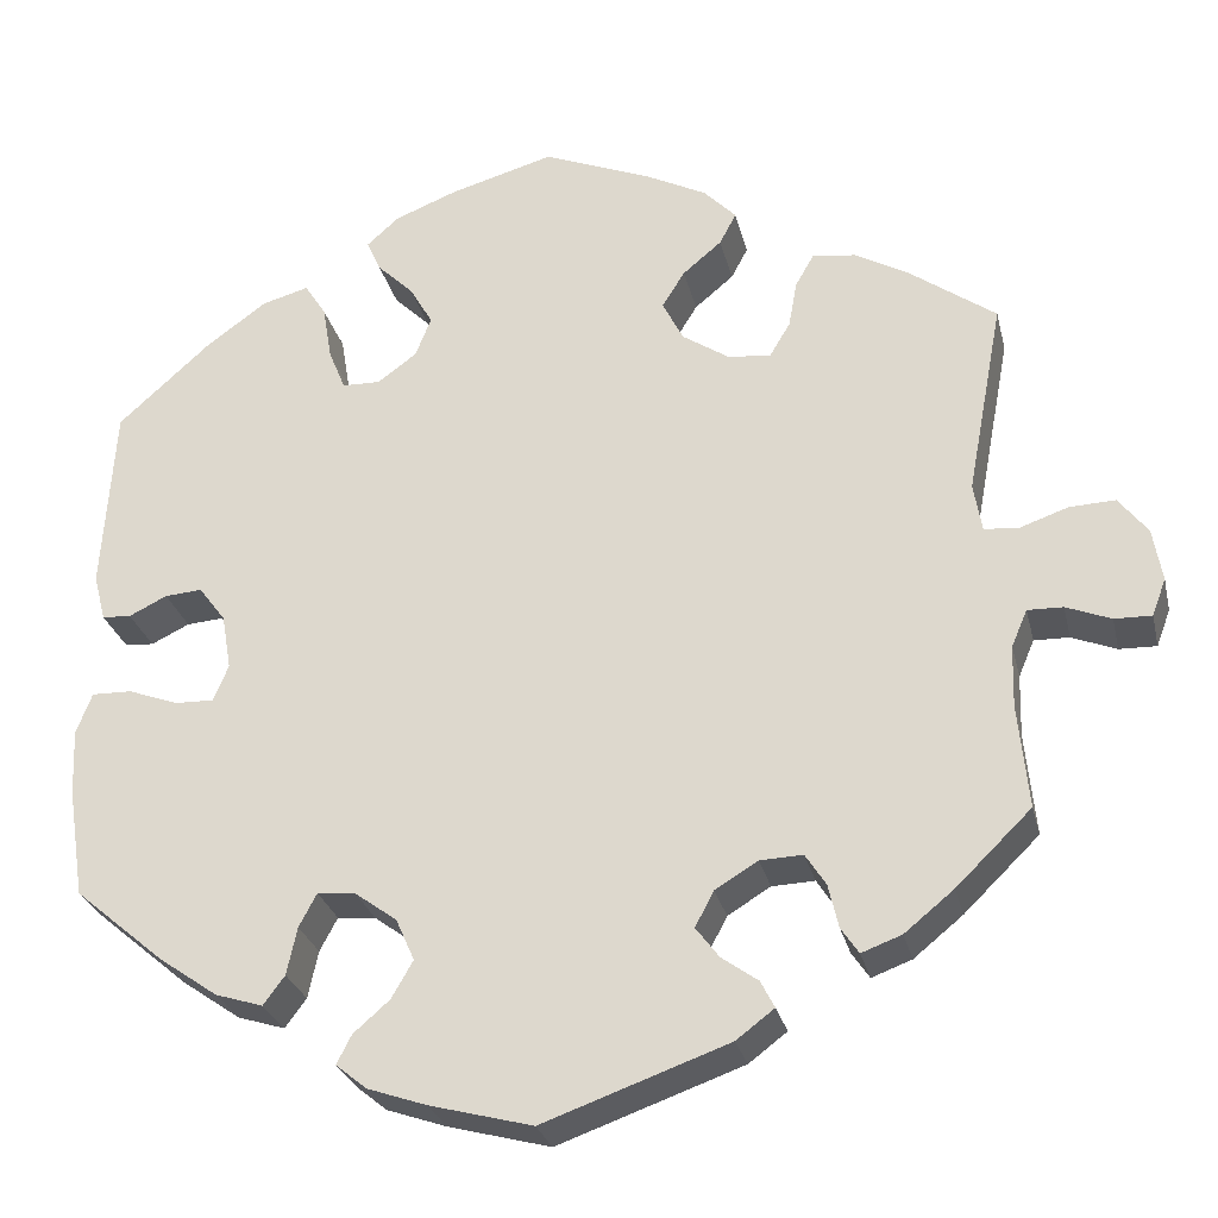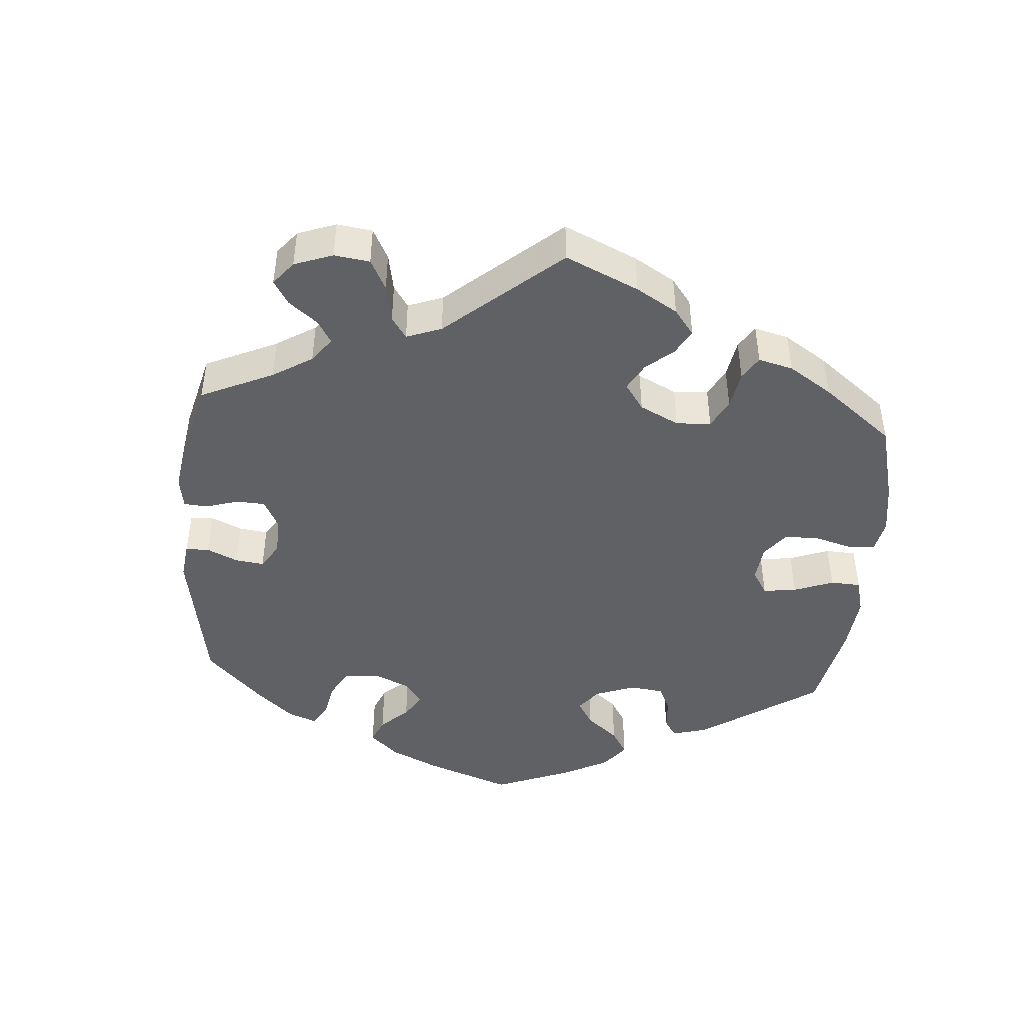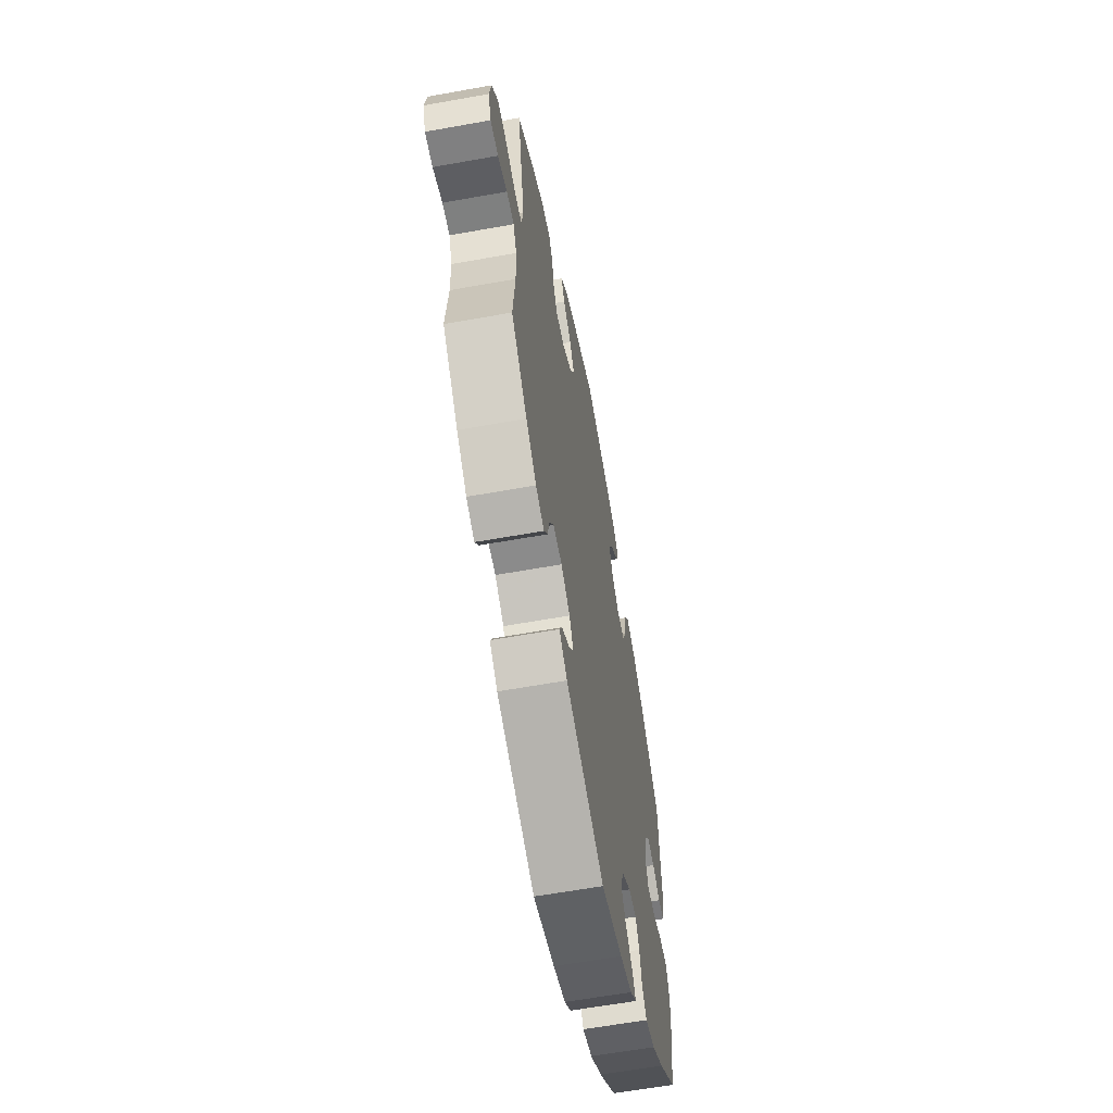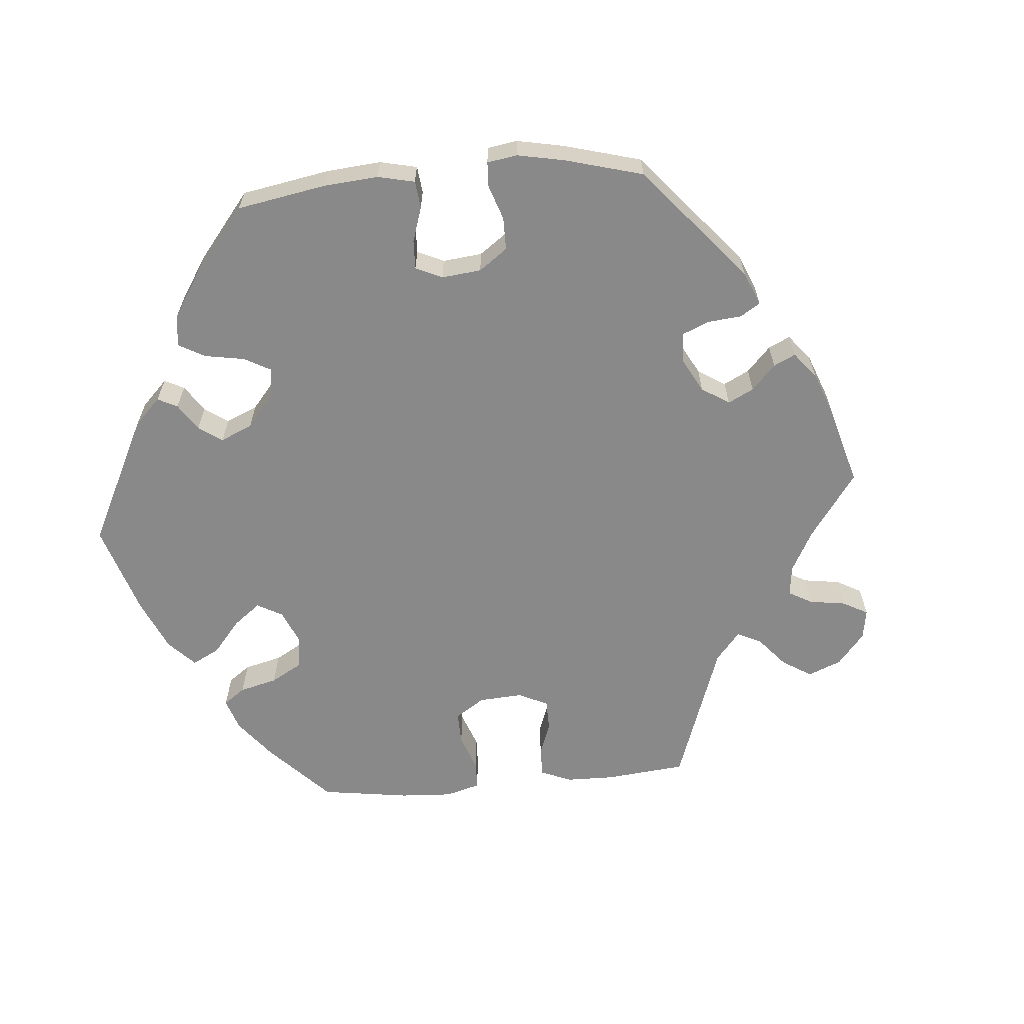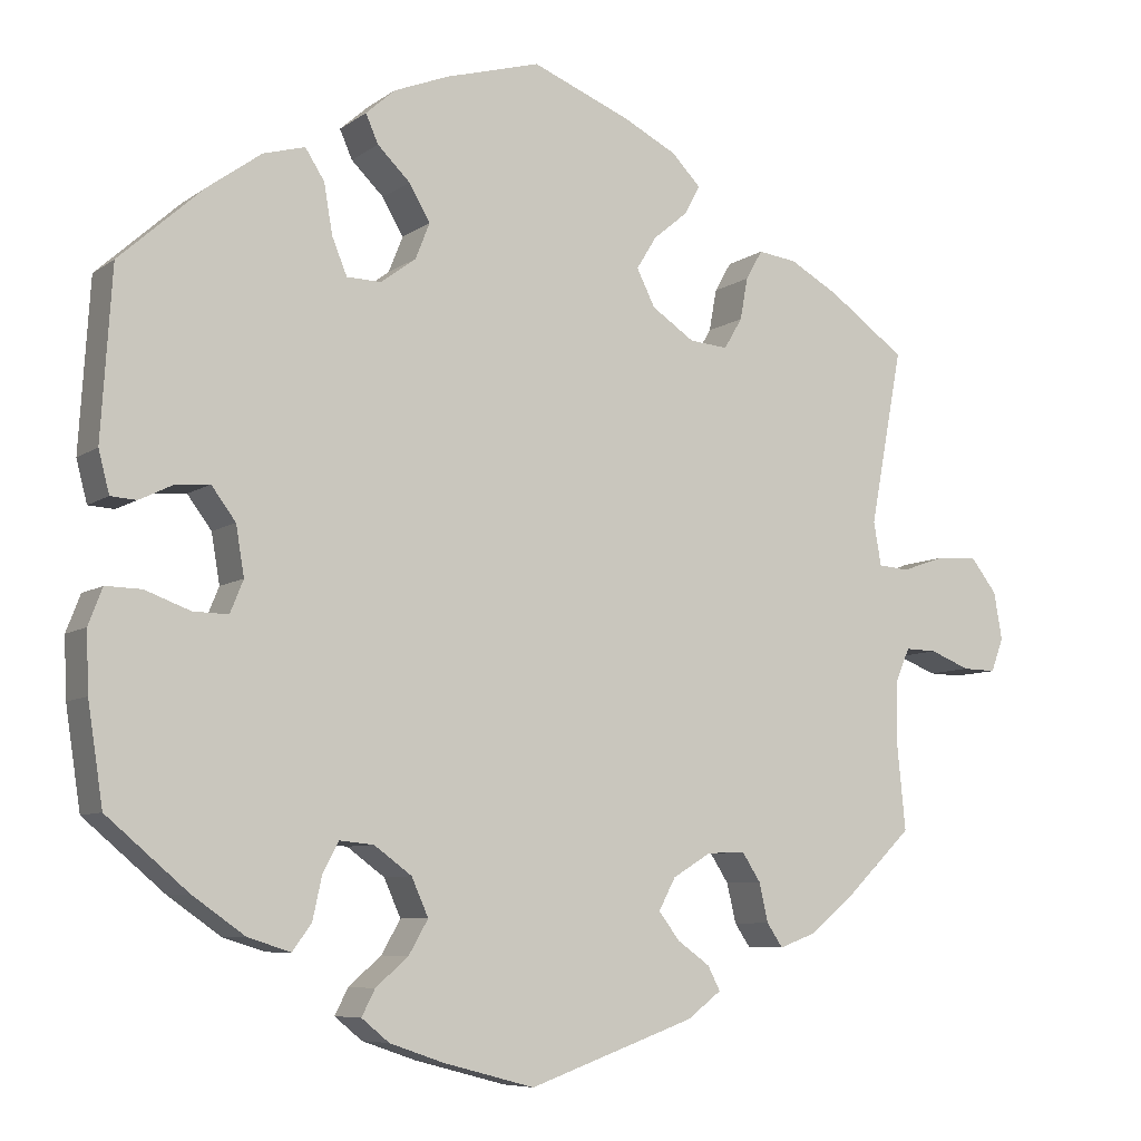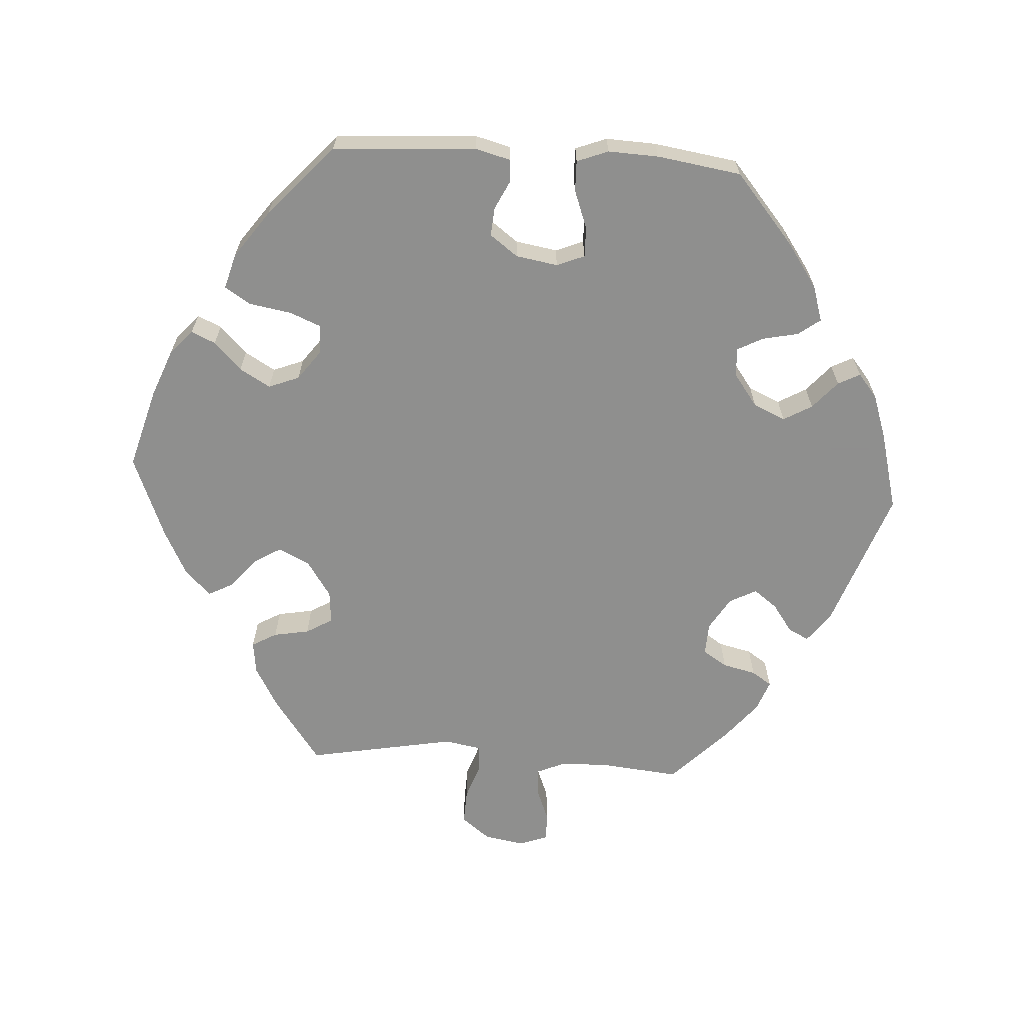
<metadata>
{"format":"obj","ext":"obj","renderer":"f3d","projection":"perspective","resolution":1024,"background":"white","views":[{"elev":-27.5,"azim":-167.0,"up":"+Z"},{"elev":-45.6,"azim":-64.6,"up":"+Y"},{"elev":-61.4,"azim":-79.6,"up":"+Z"},{"elev":-63.3,"azim":154.9,"up":"+Y"},{"elev":-7.5,"azim":151.2,"up":"+Z"},{"elev":-65.1,"azim":86.4,"up":"+Y"}]}
</metadata>
<code>
v -0.49 0.07 -0.177
v -0.492 0.07 -0.111
v -0.509 0.07 -0.071
v -0.547 0.07 -0.072
v -0.595 0.07 -0.091
v -0.635 0.07 -0.092
v -0.65 0.07 -0.052
v -0.64 0.07 0.005
v -0.609 0.07 0.045
v -0.56 0.07 0.043
v -0.508 0.07 0.025
v -0.471 0.07 0.028
v -0.462 0.07 0.08
v -0.501 0.07 0.289
v -0.409 0.07 0.355
v -0.35 0.07 0.388
v -0.304 0.07 0.394
v -0.284 0.07 0.359
v -0.275 0.07 0.309
v -0.253 0.07 0.272
v -0.207 0.07 0.276
v -0.156 0.07 0.31
v -0.134 0.07 0.354
v -0.158 0.07 0.393
v -0.2 0.07 0.428
v -0.218 0.07 0.462
v -0.183 0.07 0.498
v -0.118 0.07 0.531
v -0.001 0.07 0.578
v 0.112 0.07 0.546
v 0.178 0.07 0.52
v 0.213 0.07 0.489
v 0.198 0.07 0.455
v 0.159 0.07 0.417
v 0.134 0.07 0.374
v 0.151 0.07 0.331
v 0.193 0.07 0.3
v 0.234 0.07 0.301
v 0.252 0.07 0.345
v 0.262 0.07 0.404
v 0.285 0.07 0.44
v 0.335 0.07 0.426
v 0.4 0.07 0.379
v 0.5 0.07 0.289
v 0.513 0.07 0.088
v 0.5 0.07 0.038
v 0.469 0.07 0.036
v 0.428 0.07 0.056
v 0.388 0.07 0.059
v 0.359 0.07 0.02
v 0.349 0.07 -0.039
v 0.365 0.07 -0.078
v 0.407 0.07 -0.077
v 0.461 0.07 -0.057
v 0.504 0.07 -0.056
v 0.521 0.07 -0.1
v 0.518 0.07 -0.171
v 0.5 0.07 -0.289
v 0.403 0.07 -0.371
v 0.34 0.07 -0.415
v 0.289 0.07 -0.431
v 0.266 0.07 -0.4
v 0.255 0.07 -0.349
v 0.236 0.07 -0.313
v 0.195 0.07 -0.317
v 0.15 0.07 -0.35
v 0.13 0.07 -0.395
v 0.153 0.07 -0.435
v 0.192 0.07 -0.469
v 0.208 0.07 -0.5
v 0.175 0.07 -0.527
v 0.111 0.07 -0.549
v 0.001 0.07 -0.578
v -0.198 0.07 -0.507
v -0.239 0.07 -0.476
v -0.224 0.07 -0.447
v -0.185 0.07 -0.419
v -0.16 0.07 -0.386
v -0.18 0.07 -0.348
v -0.226 0.07 -0.32
v -0.272 0.07 -0.318
v -0.294 0.07 -0.352
v -0.305 0.07 -0.399
v -0.324 0.07 -0.427
v -0.367 0.07 -0.411
v -0.42 0.07 -0.368
v -0.501 0.07 -0.289
v -0.49 0 -0.177
v -0.492 0 -0.111
v -0.509 0 -0.071
v -0.547 0 -0.072
v -0.595 0 -0.091
v -0.635 0 -0.092
v -0.65 0 -0.052
v -0.64 0 0.005
v -0.609 0 0.045
v -0.56 0 0.043
v -0.508 0 0.025
v -0.471 0 0.028
v -0.462 0 0.08
v -0.501 0 0.289
v -0.409 0 0.355
v -0.35 0 0.388
v -0.304 0 0.394
v -0.284 0 0.359
v -0.275 0 0.309
v -0.253 0 0.272
v -0.207 0 0.276
v -0.156 0 0.31
v -0.134 0 0.354
v -0.158 0 0.393
v -0.2 0 0.428
v -0.218 0 0.462
v -0.183 0 0.498
v -0.118 0 0.531
v -0.001 0 0.578
v 0.112 0 0.546
v 0.178 0 0.52
v 0.213 0 0.489
v 0.198 0 0.455
v 0.159 0 0.417
v 0.134 0 0.374
v 0.151 0 0.331
v 0.193 0 0.3
v 0.234 0 0.301
v 0.252 0 0.345
v 0.262 0 0.404
v 0.285 0 0.44
v 0.335 0 0.426
v 0.4 0 0.379
v 0.5 0 0.289
v 0.513 0 0.088
v 0.5 0 0.038
v 0.469 0 0.036
v 0.428 0 0.056
v 0.388 0 0.059
v 0.359 0 0.02
v 0.349 0 -0.039
v 0.365 0 -0.078
v 0.407 0 -0.077
v 0.461 0 -0.057
v 0.504 0 -0.056
v 0.521 0 -0.1
v 0.518 0 -0.171
v 0.5 0 -0.289
v 0.403 0 -0.371
v 0.34 0 -0.415
v 0.289 0 -0.431
v 0.266 0 -0.4
v 0.255 0 -0.349
v 0.236 0 -0.313
v 0.195 0 -0.317
v 0.15 0 -0.35
v 0.13 0 -0.395
v 0.153 0 -0.435
v 0.192 0 -0.469
v 0.208 0 -0.5
v 0.175 0 -0.527
v 0.111 0 -0.549
v 0.001 0 -0.578
v -0.198 0 -0.507
v -0.239 0 -0.476
v -0.224 0 -0.447
v -0.185 0 -0.419
v -0.16 0 -0.386
v -0.18 0 -0.348
v -0.226 0 -0.32
v -0.272 0 -0.318
v -0.294 0 -0.352
v -0.305 0 -0.399
v -0.324 0 -0.427
v -0.367 0 -0.411
v -0.42 0 -0.368
v -0.501 0 -0.289
f 86 87 1
f 85 86 1 2
f 82 83 84 85
f 81 82 85 2
f 80 81 2 3
f 79 80 3
f 74 75 76 77
f 74 77 78
f 73 74 78
f 72 73 78 79
f 68 69 70 71
f 67 68 71 72
f 60 61 62 63
f 60 63 64
f 59 60 64
f 58 59 64
f 57 58 64
f 56 57 64 65
f 53 54 55 56
f 52 53 56 65
f 45 46 47 48
f 45 48 49
f 44 45 49
f 43 44 49 50
f 39 40 41 42
f 38 39 42 43
f 31 32 33 34
f 31 34 35
f 30 31 35
f 29 30 35
f 28 29 35 36
f 24 25 26 27
f 23 24 27 28
f 16 17 18 19
f 16 19 20
f 13 14 15 16
f 12 13 16 20
f 8 9 10 11
f 8 11 12
f 7 8 12
f 4 5 6 7
f 3 4 7 12
f 67 72 79 3
f 51 52 65 66
f 43 50 51 66
f 38 43 66 67
f 37 38 67 3
f 23 28 36
f 22 23 36 37
f 21 22 37 3
f 3 12 20 21
f 88 174 173
f 89 88 173 172
f 172 171 170 169
f 89 172 169 168
f 90 89 168 167
f 90 167 166
f 164 163 162 161
f 165 164 161
f 165 161 160
f 166 165 160 159
f 158 157 156 155
f 159 158 155 154
f 150 149 148 147
f 151 150 147
f 151 147 146
f 151 146 145
f 151 145 144
f 152 151 144 143
f 143 142 141 140
f 152 143 140 139
f 135 134 133 132
f 136 135 132
f 136 132 131
f 137 136 131 130
f 129 128 127 126
f 130 129 126 125
f 121 120 119 118
f 122 121 118
f 122 118 117
f 122 117 116
f 123 122 116 115
f 114 113 112 111
f 115 114 111 110
f 106 105 104 103
f 107 106 103
f 103 102 101 100
f 107 103 100 99
f 98 97 96 95
f 99 98 95
f 99 95 94
f 94 93 92 91
f 99 94 91 90
f 90 166 159 154
f 153 152 139 138
f 153 138 137 130
f 154 153 130 125
f 90 154 125 124
f 123 115 110
f 124 123 110 109
f 90 124 109 108
f 108 107 99 90
f 1 88 89 2
f 2 89 90 3
f 3 90 91 4
f 4 91 92 5
f 5 92 93 6
f 6 93 94 7
f 7 94 95 8
f 8 95 96 9
f 9 96 97 10
f 10 97 98 11
f 11 98 99 12
f 12 99 100 13
f 13 100 101 14
f 14 101 102 15
f 15 102 103 16
f 16 103 104 17
f 17 104 105 18
f 18 105 106 19
f 19 106 107 20
f 20 107 108 21
f 21 108 109 22
f 22 109 110 23
f 23 110 111 24
f 24 111 112 25
f 25 112 113 26
f 26 113 114 27
f 27 114 115 28
f 28 115 116 29
f 29 116 117 30
f 30 117 118 31
f 31 118 119 32
f 32 119 120 33
f 33 120 121 34
f 34 121 122 35
f 35 122 123 36
f 36 123 124 37
f 37 124 125 38
f 38 125 126 39
f 39 126 127 40
f 40 127 128 41
f 41 128 129 42
f 42 129 130 43
f 43 130 131 44
f 44 131 132 45
f 45 132 133 46
f 46 133 134 47
f 47 134 135 48
f 48 135 136 49
f 49 136 137 50
f 50 137 138 51
f 51 138 139 52
f 52 139 140 53
f 53 140 141 54
f 54 141 142 55
f 55 142 143 56
f 56 143 144 57
f 57 144 145 58
f 58 145 146 59
f 59 146 147 60
f 60 147 148 61
f 61 148 149 62
f 62 149 150 63
f 63 150 151 64
f 64 151 152 65
f 65 152 153 66
f 66 153 154 67
f 67 154 155 68
f 68 155 156 69
f 69 156 157 70
f 70 157 158 71
f 71 158 159 72
f 72 159 160 73
f 73 160 161 74
f 74 161 162 75
f 75 162 163 76
f 76 163 164 77
f 77 164 165 78
f 78 165 166 79
f 79 166 167 80
f 80 167 168 81
f 81 168 169 82
f 82 169 170 83
f 83 170 171 84
f 84 171 172 85
f 85 172 173 86
f 86 173 174 87
f 87 174 88 1

</code>
